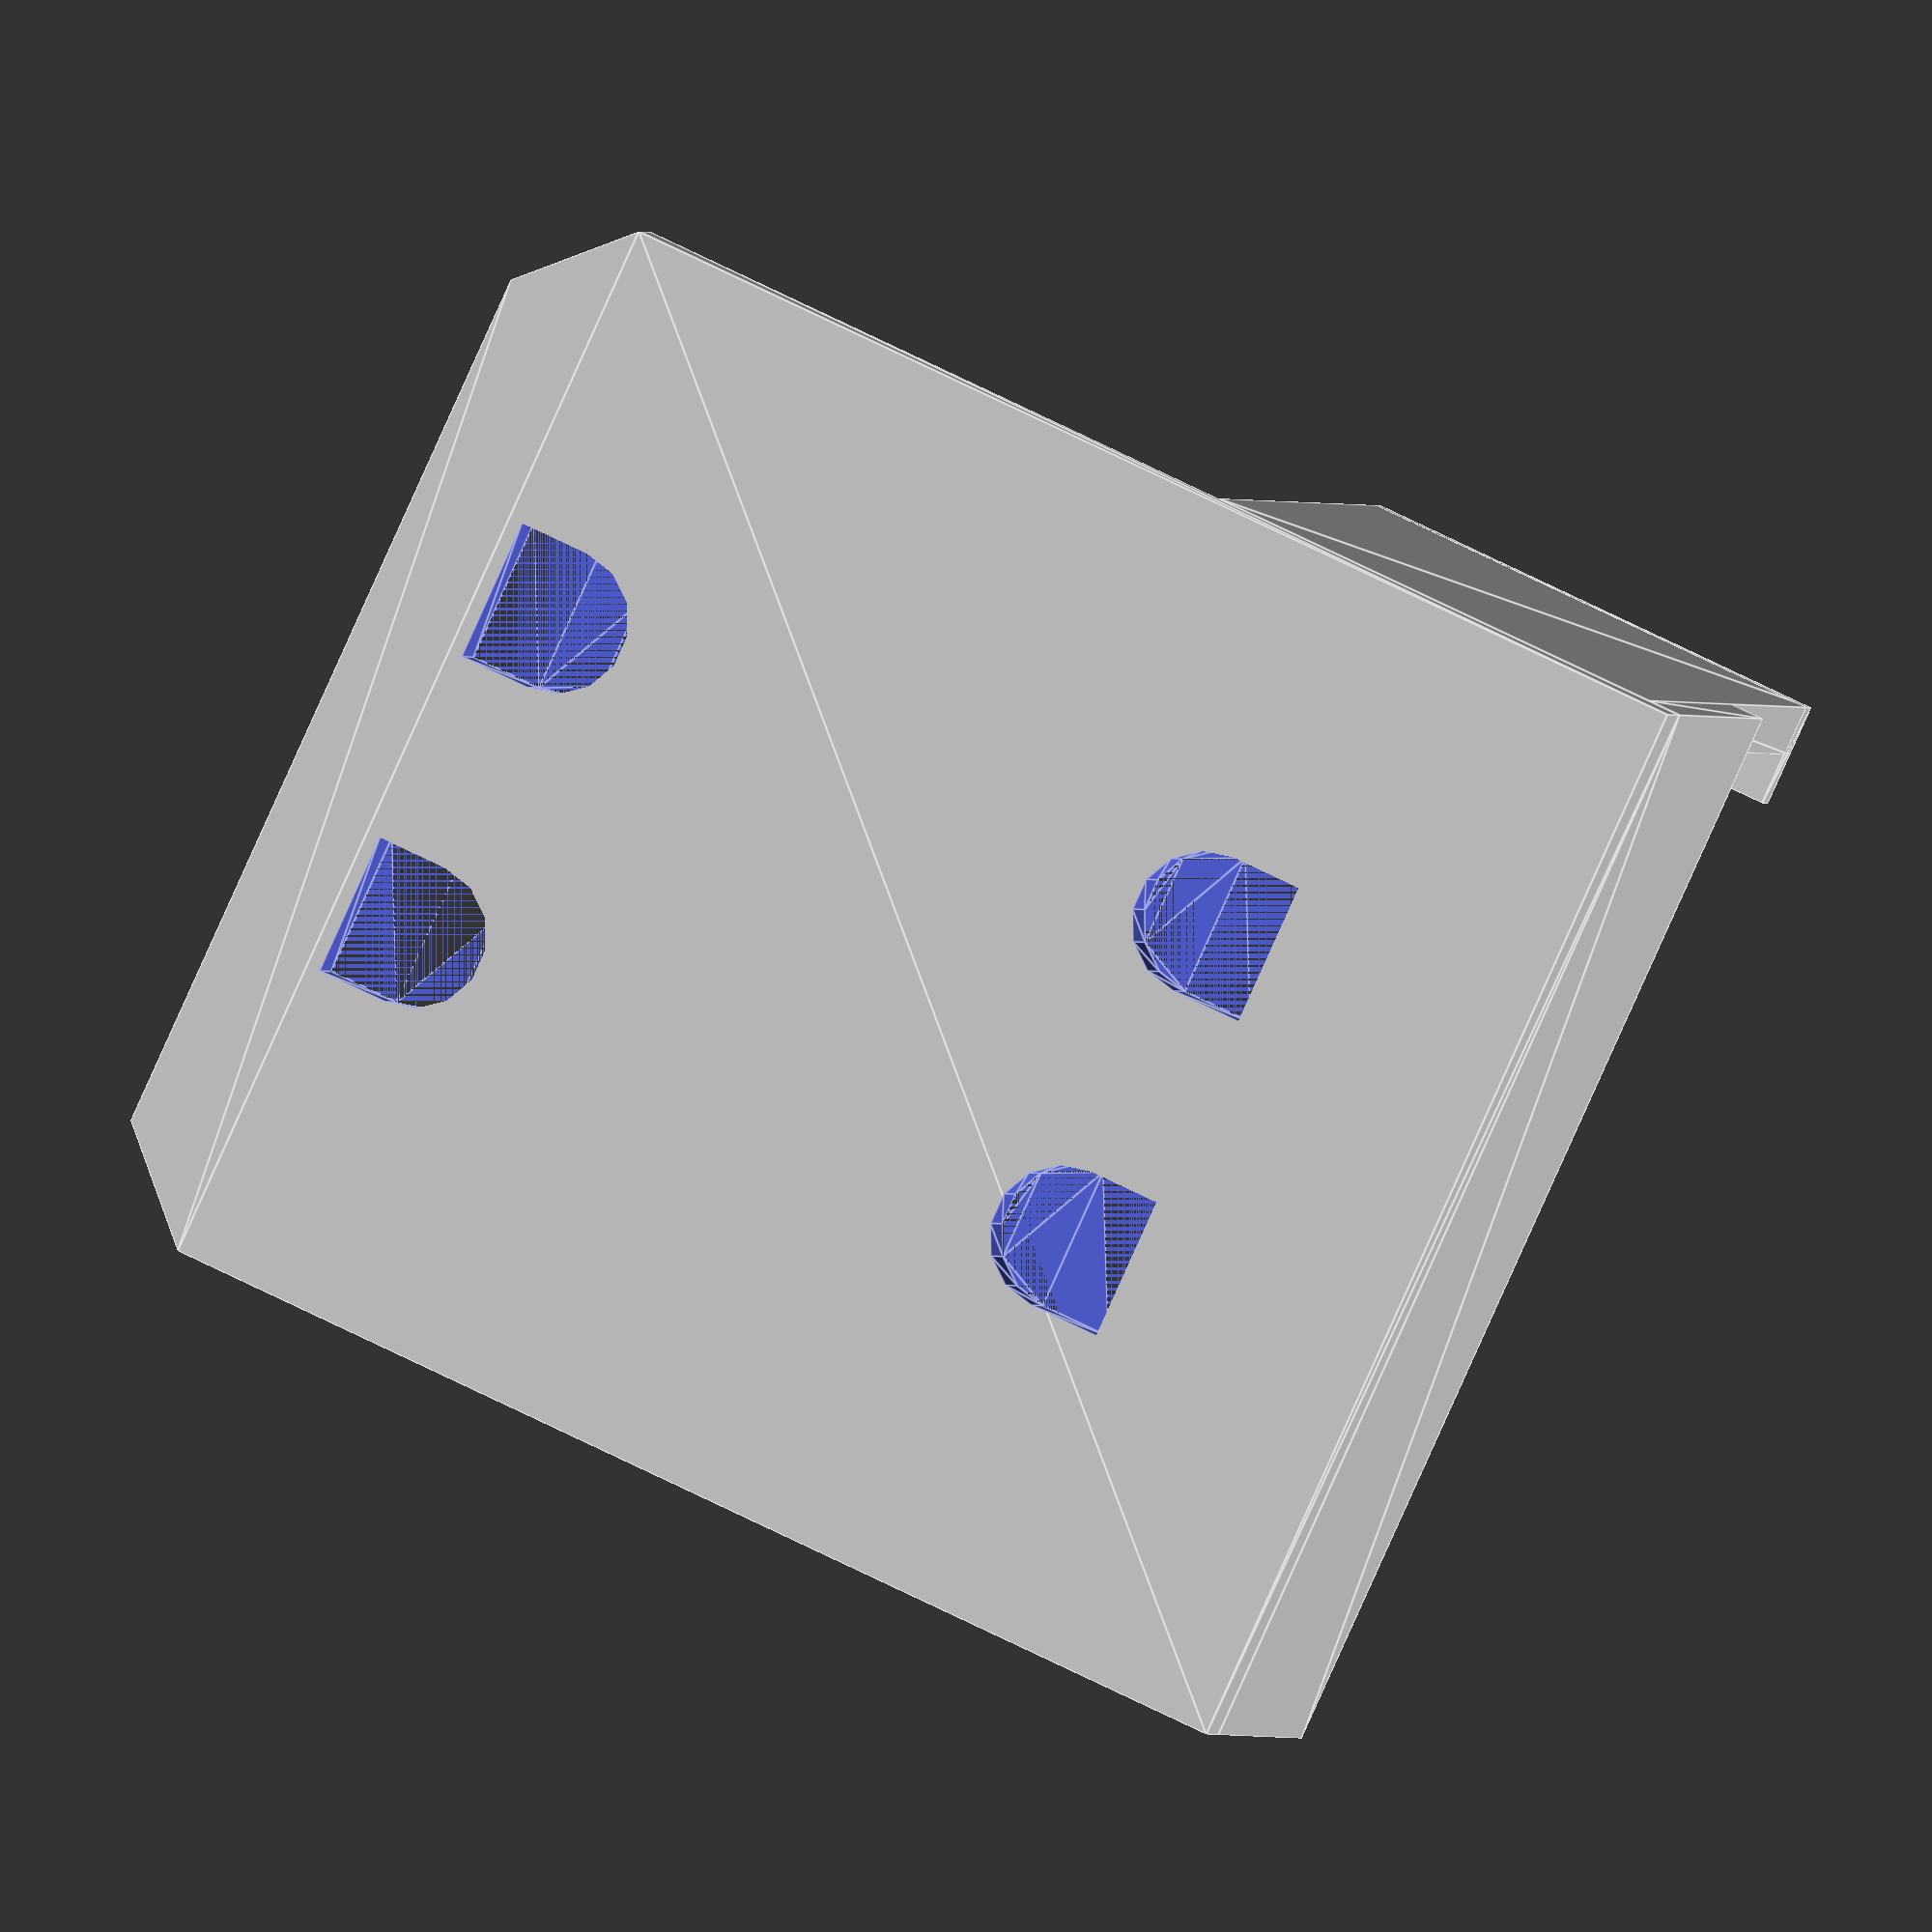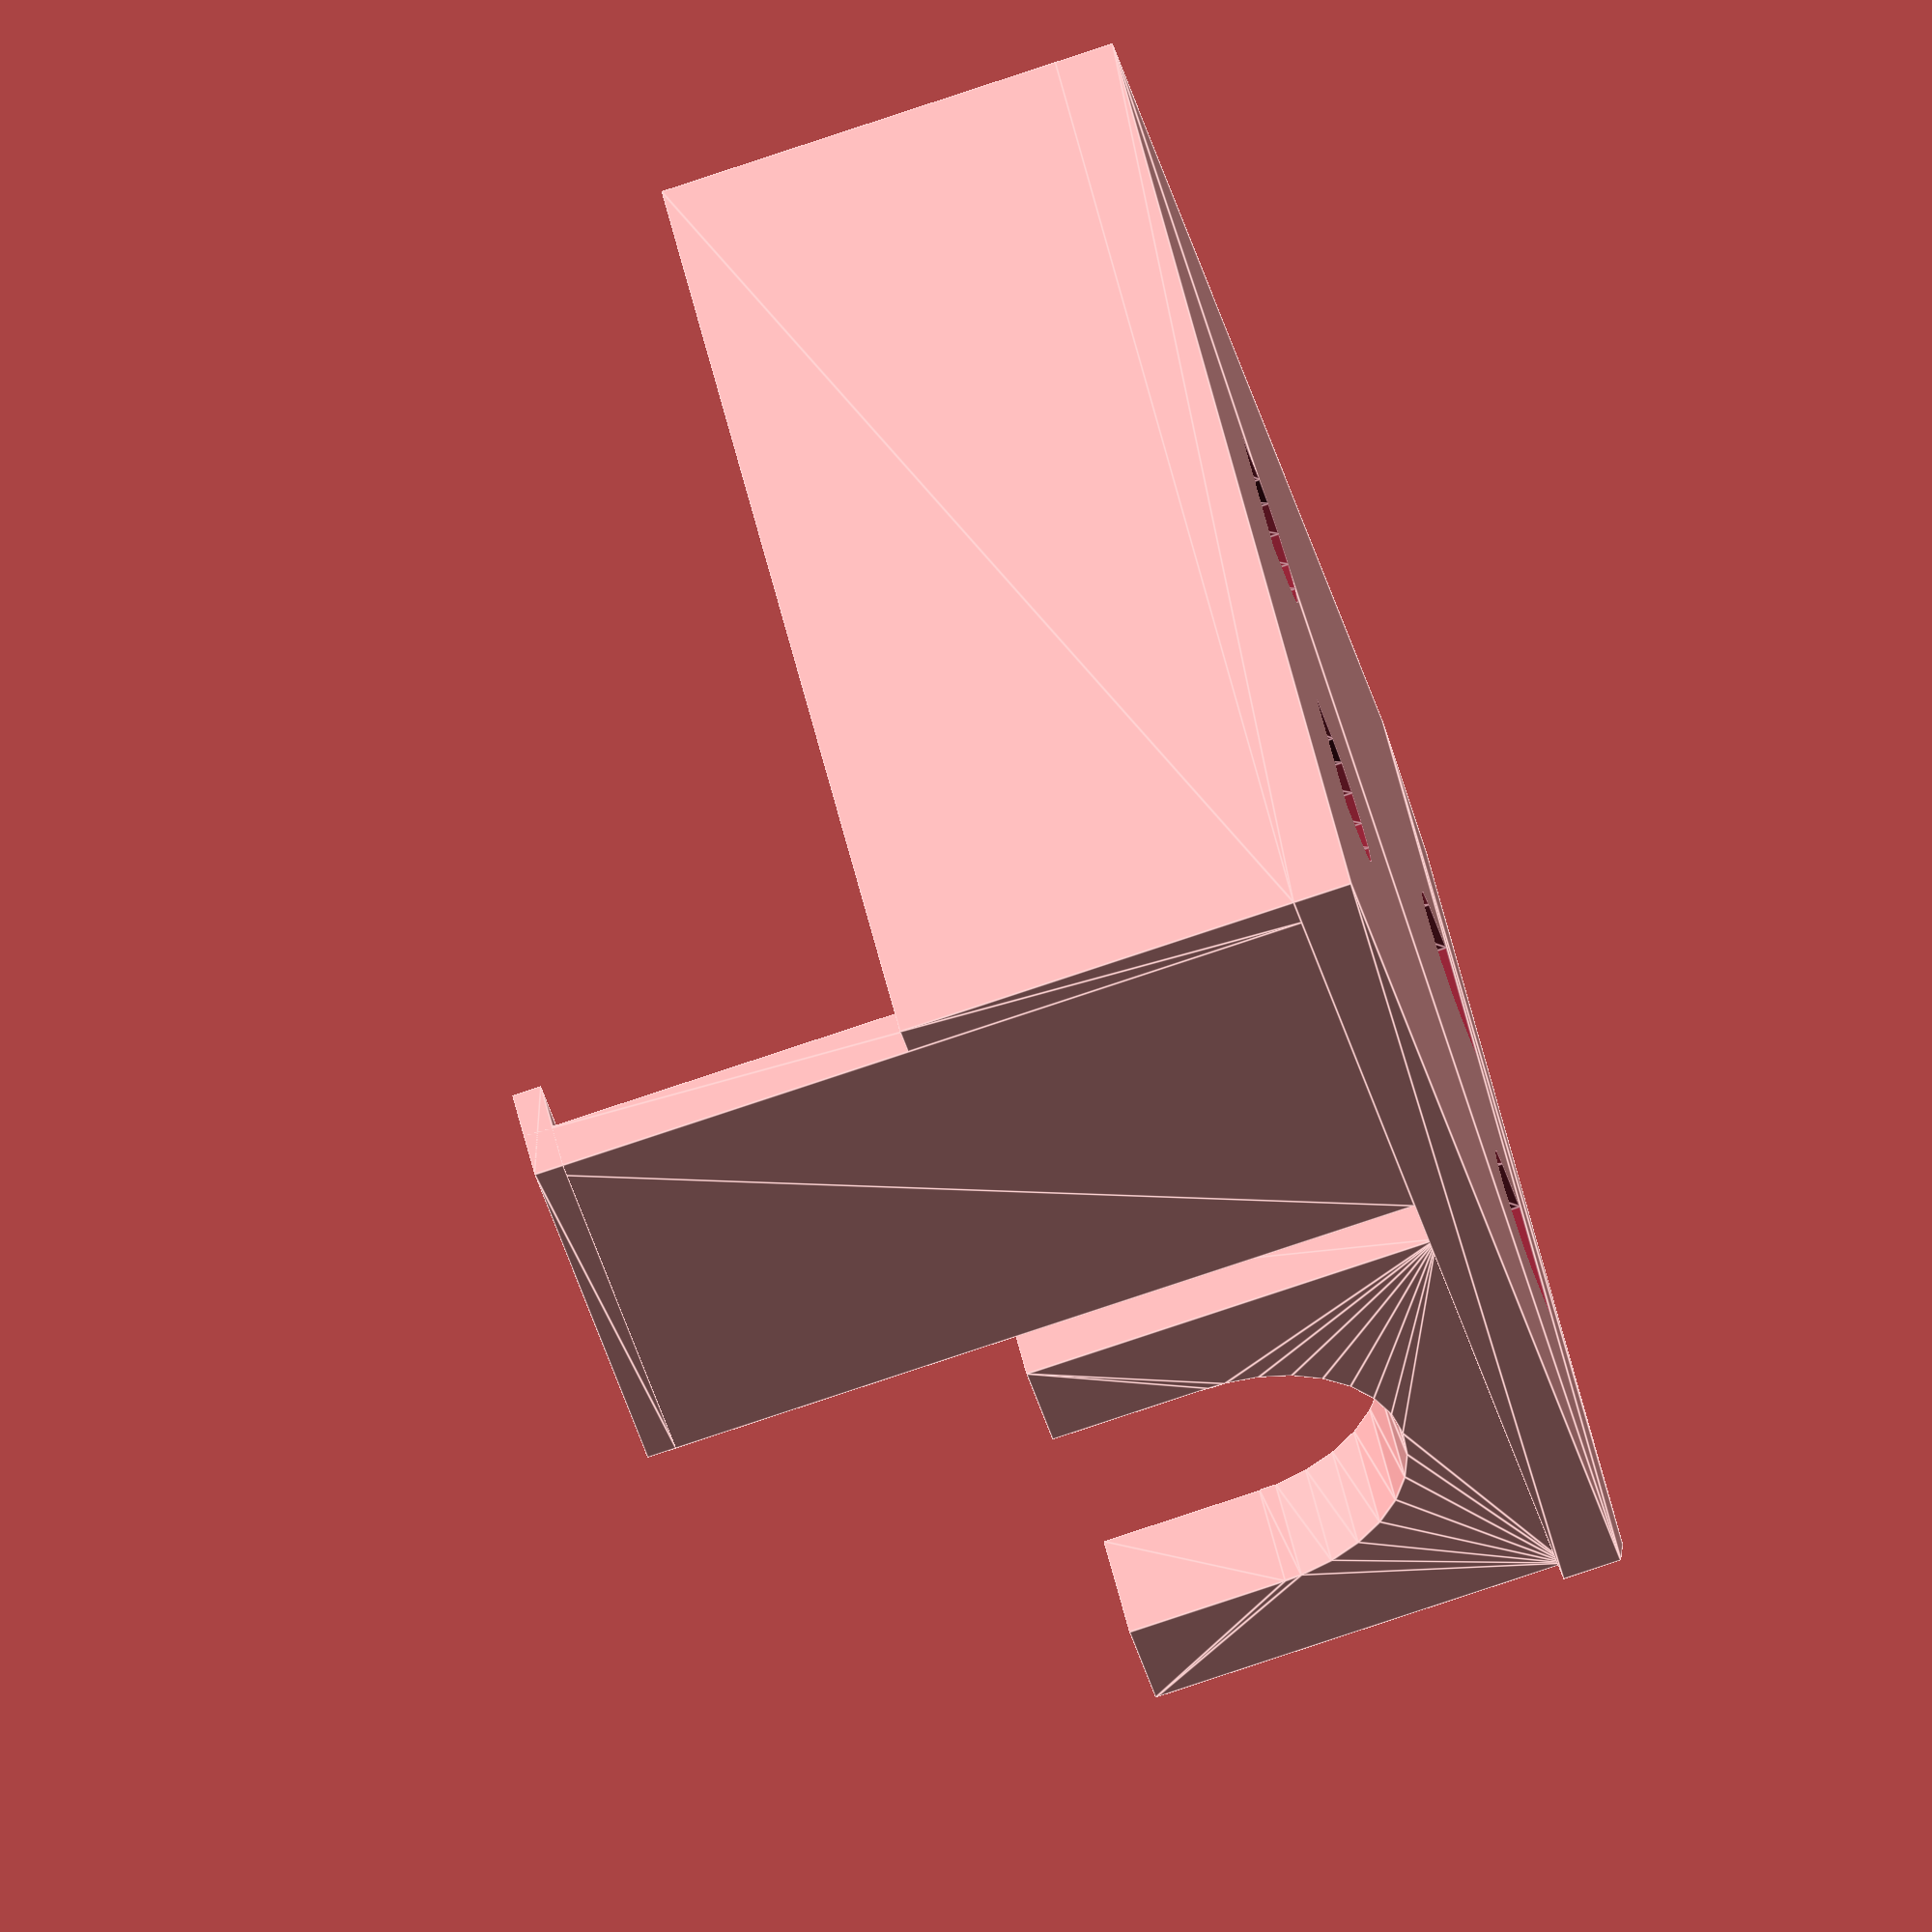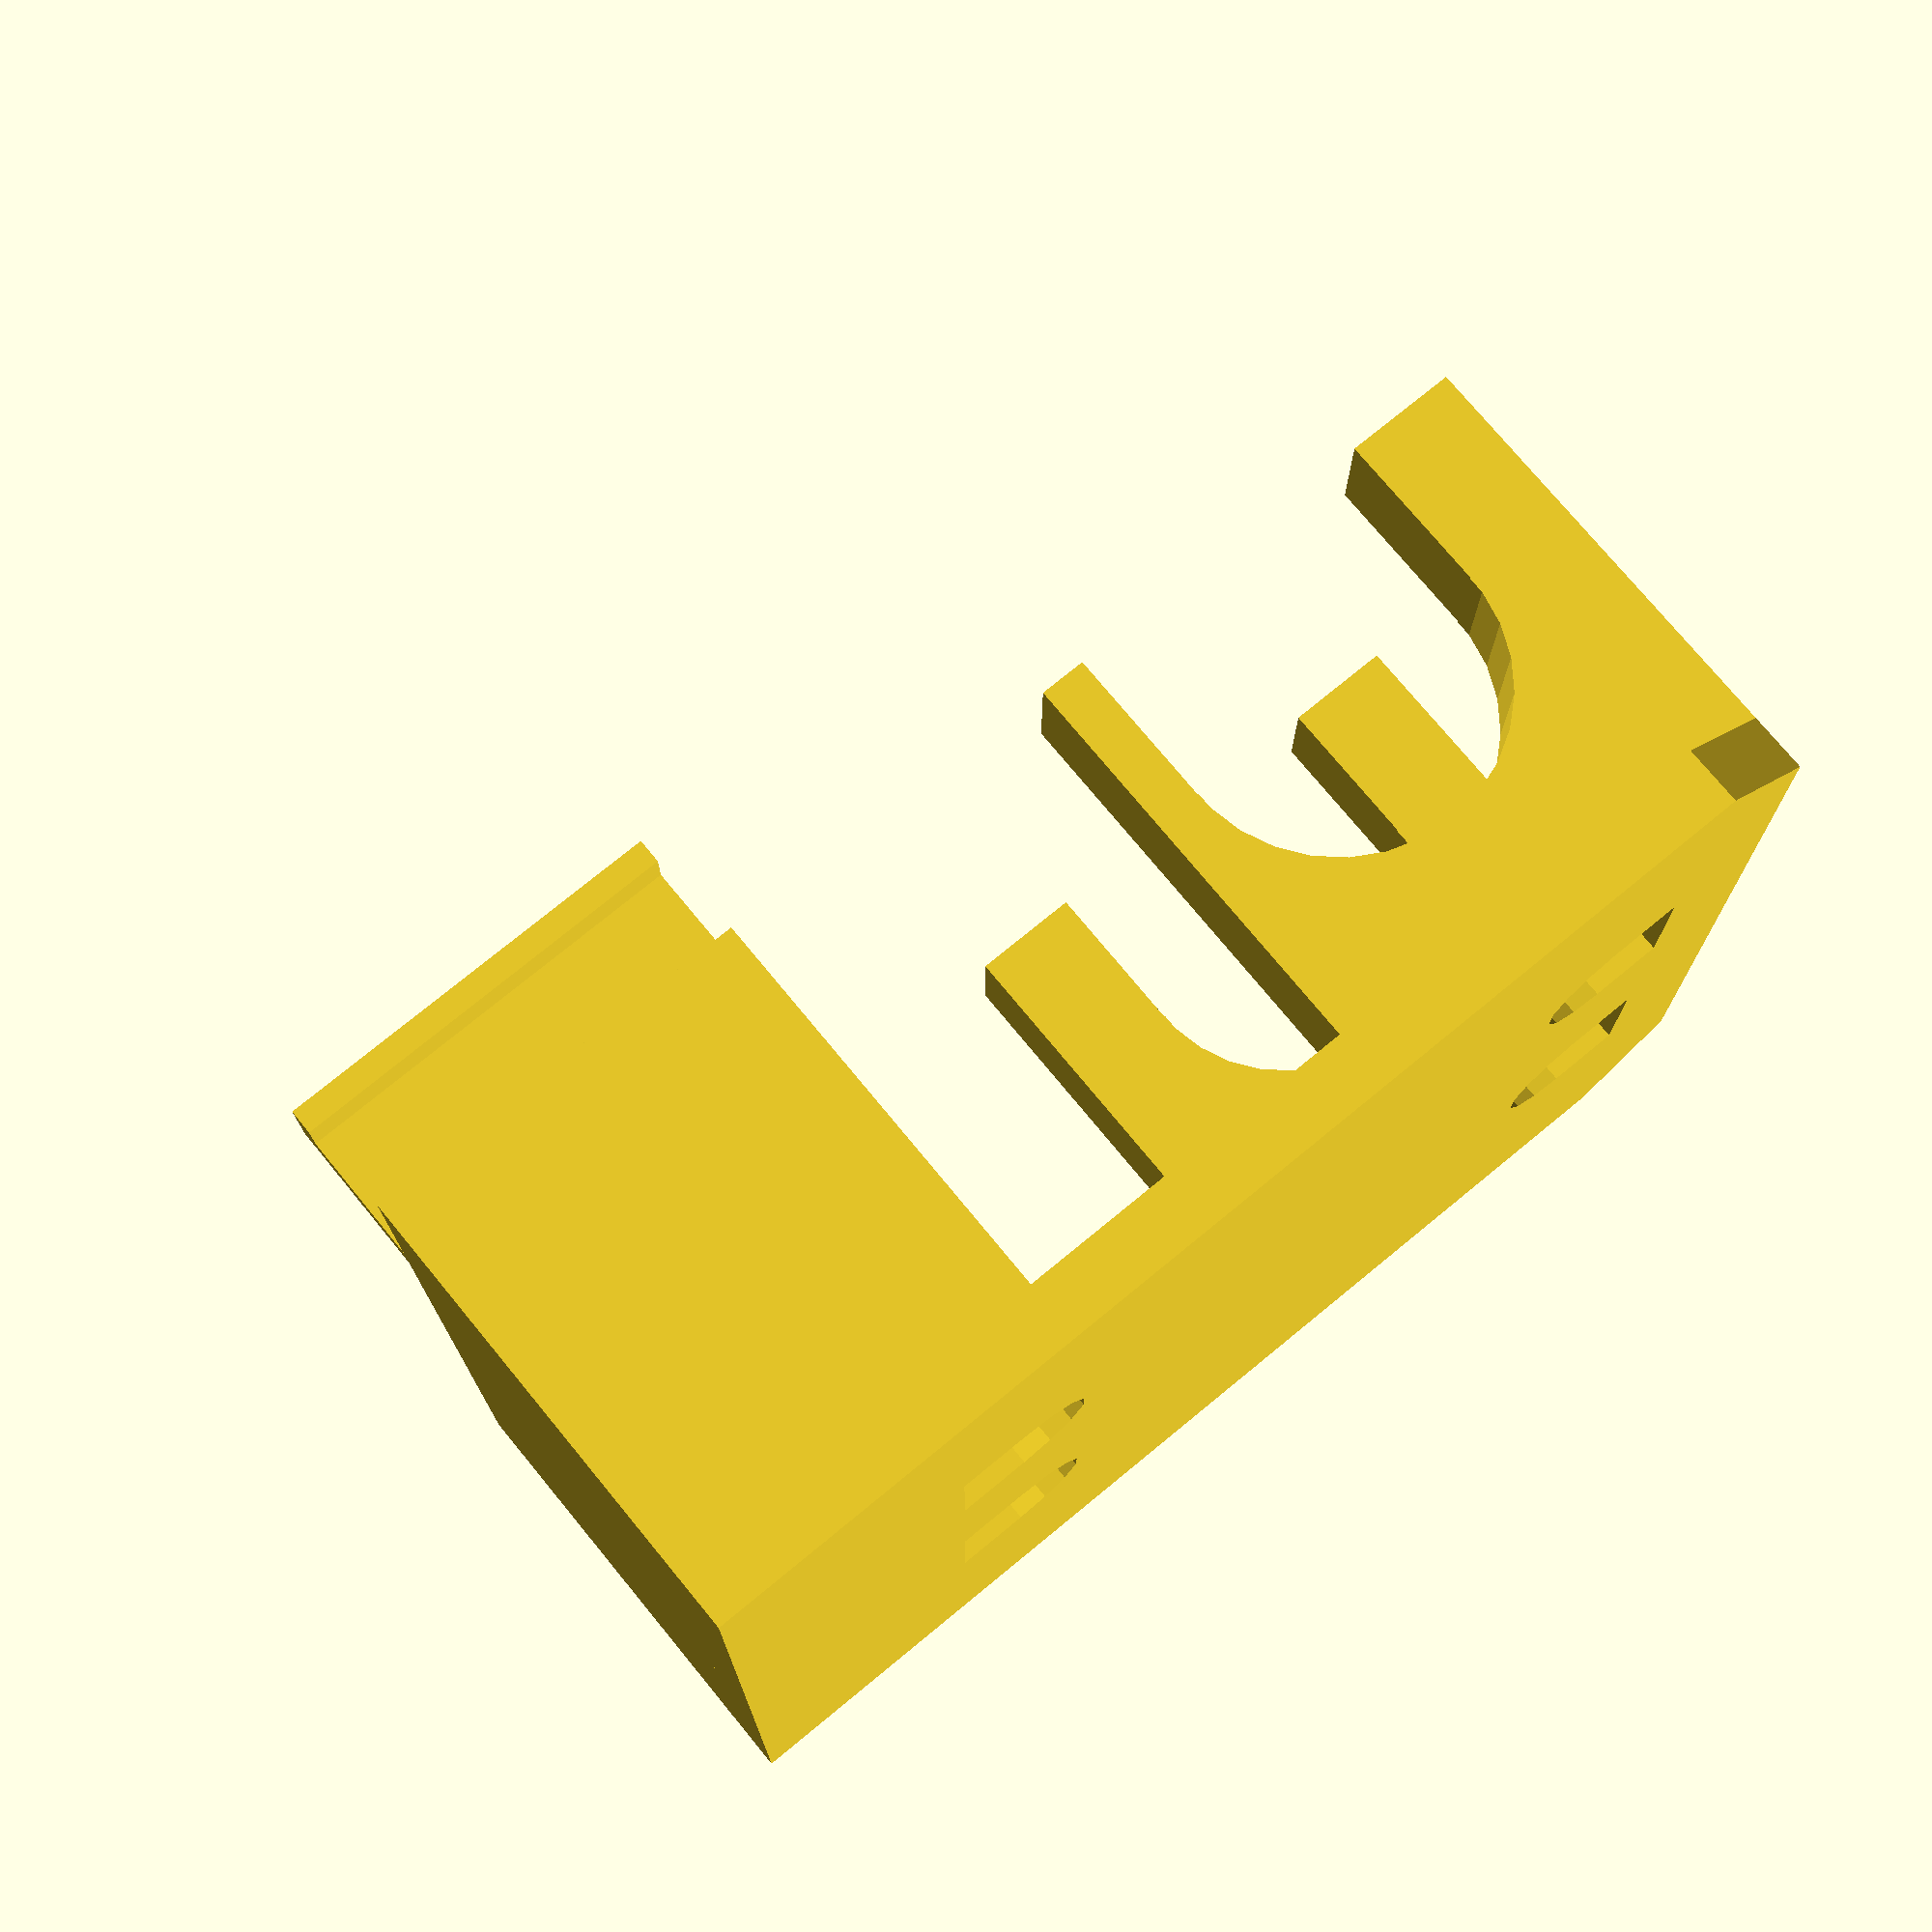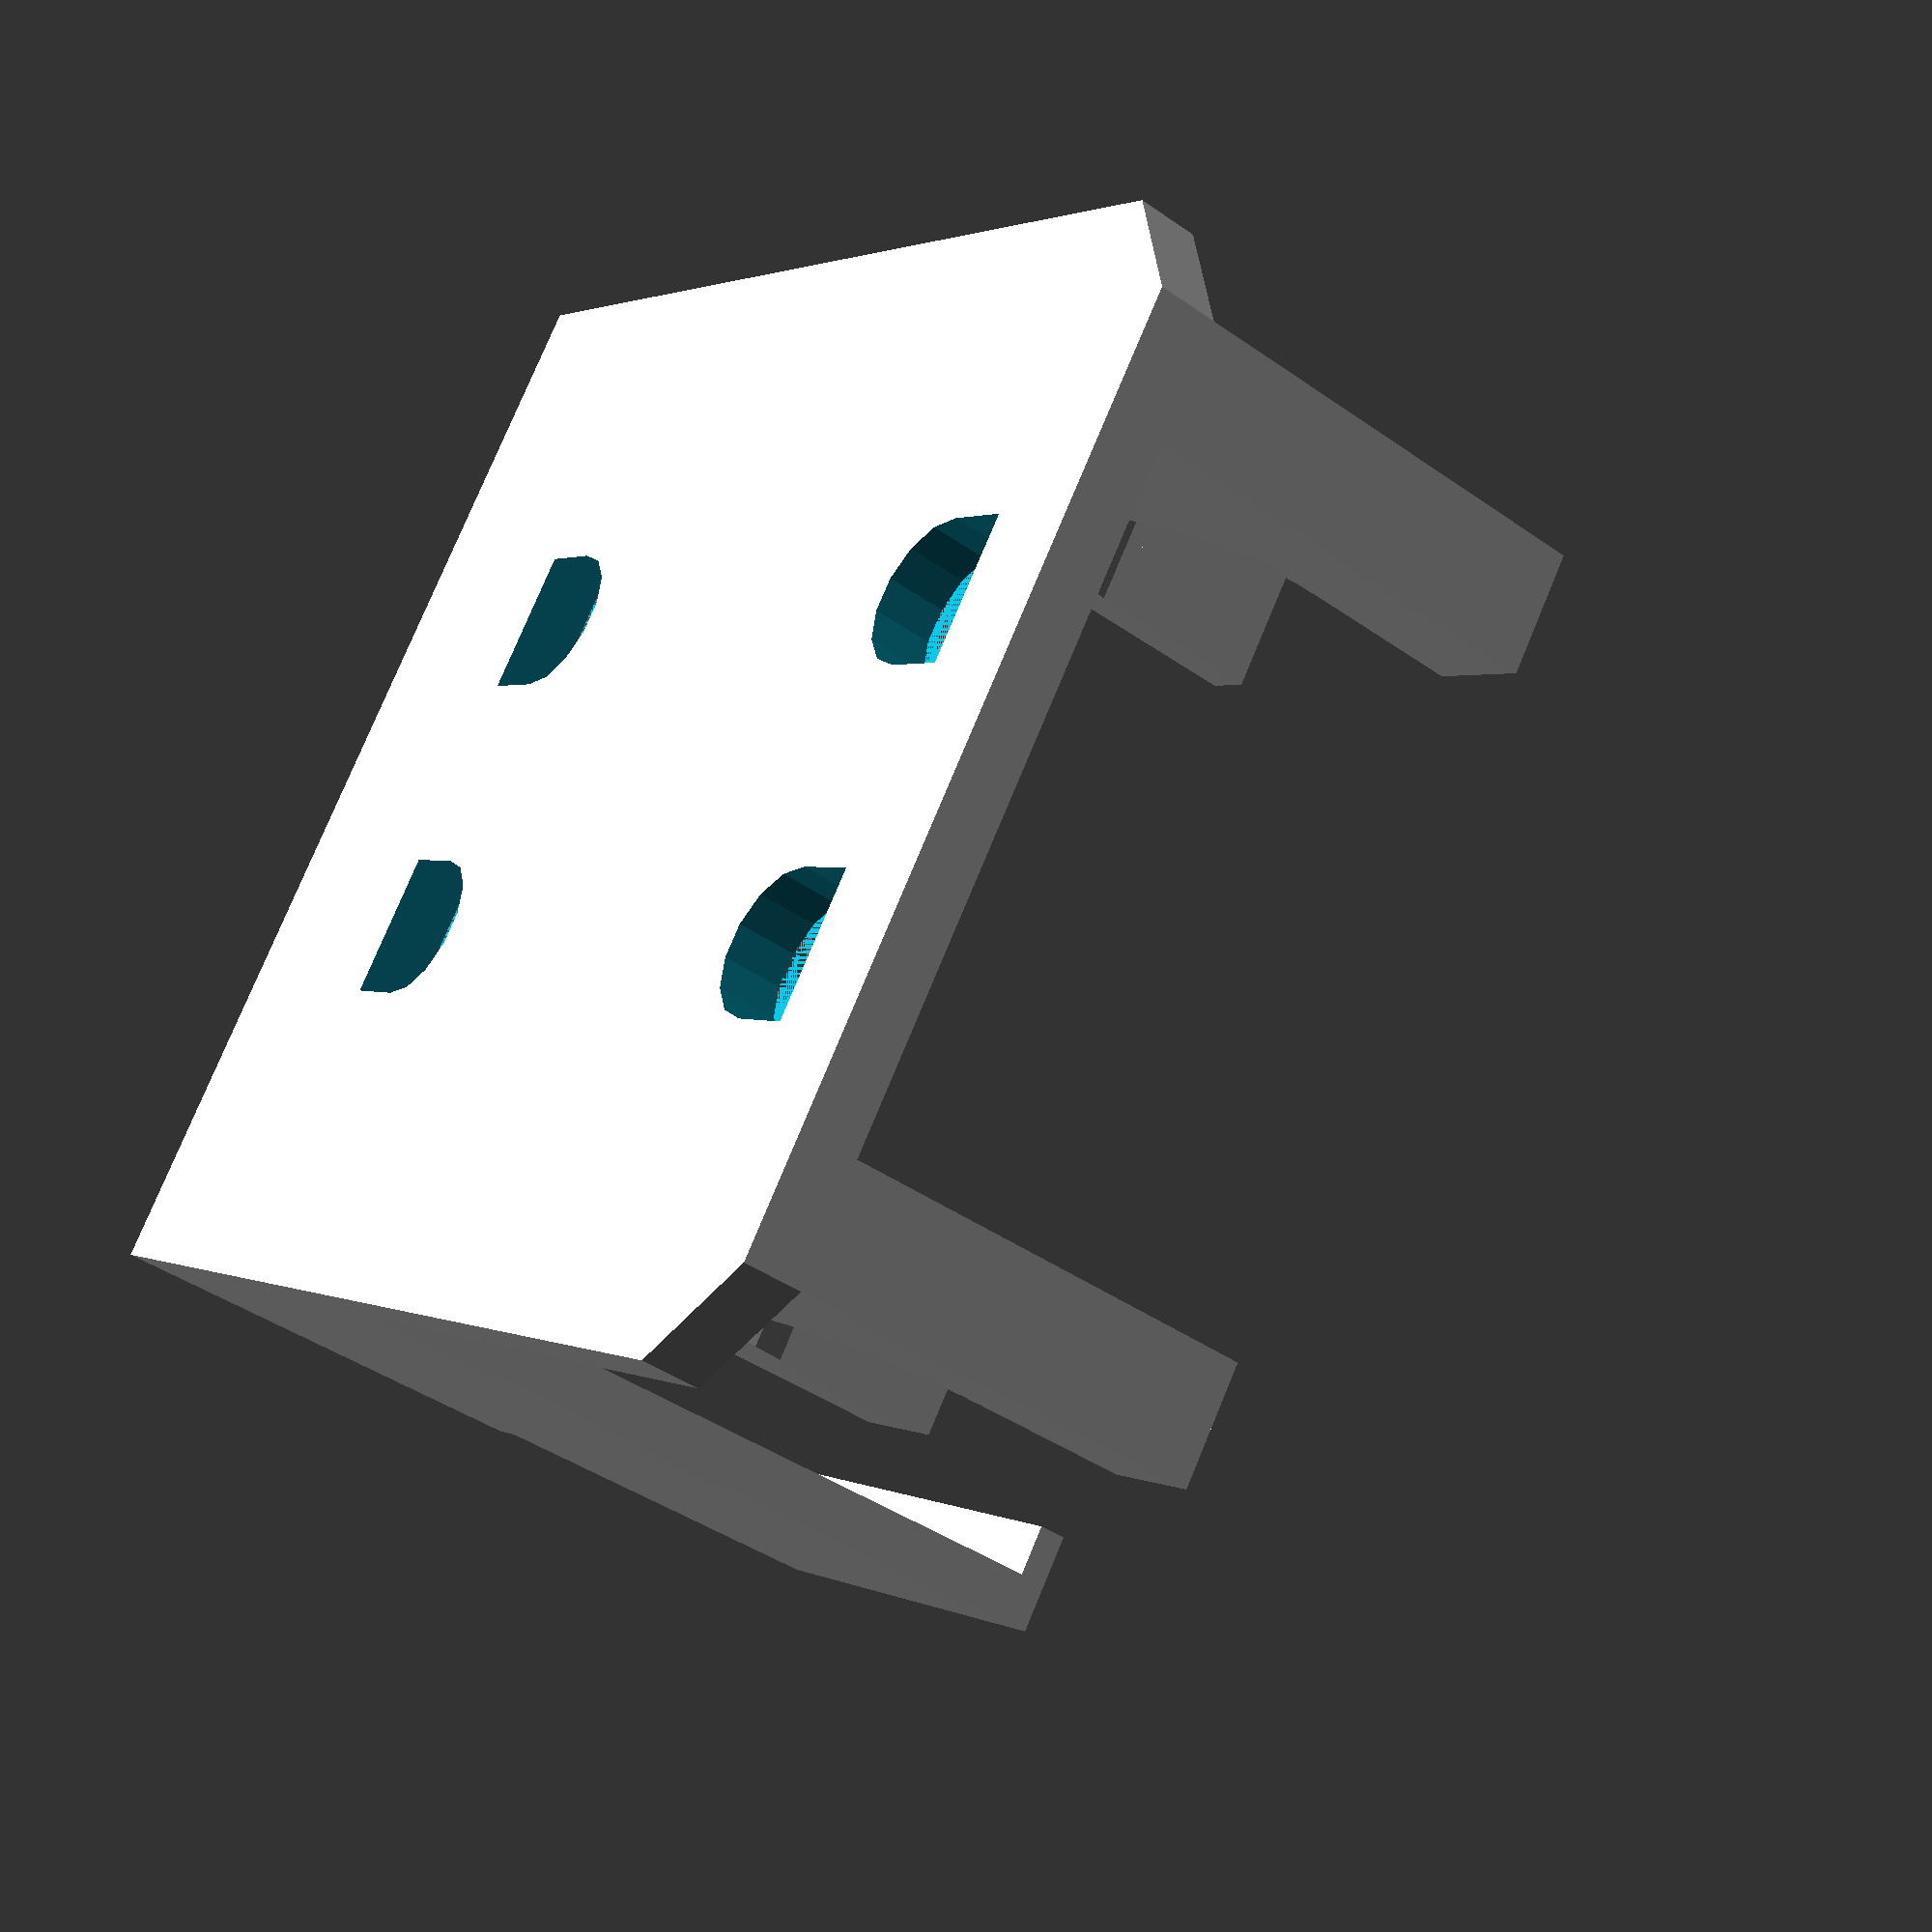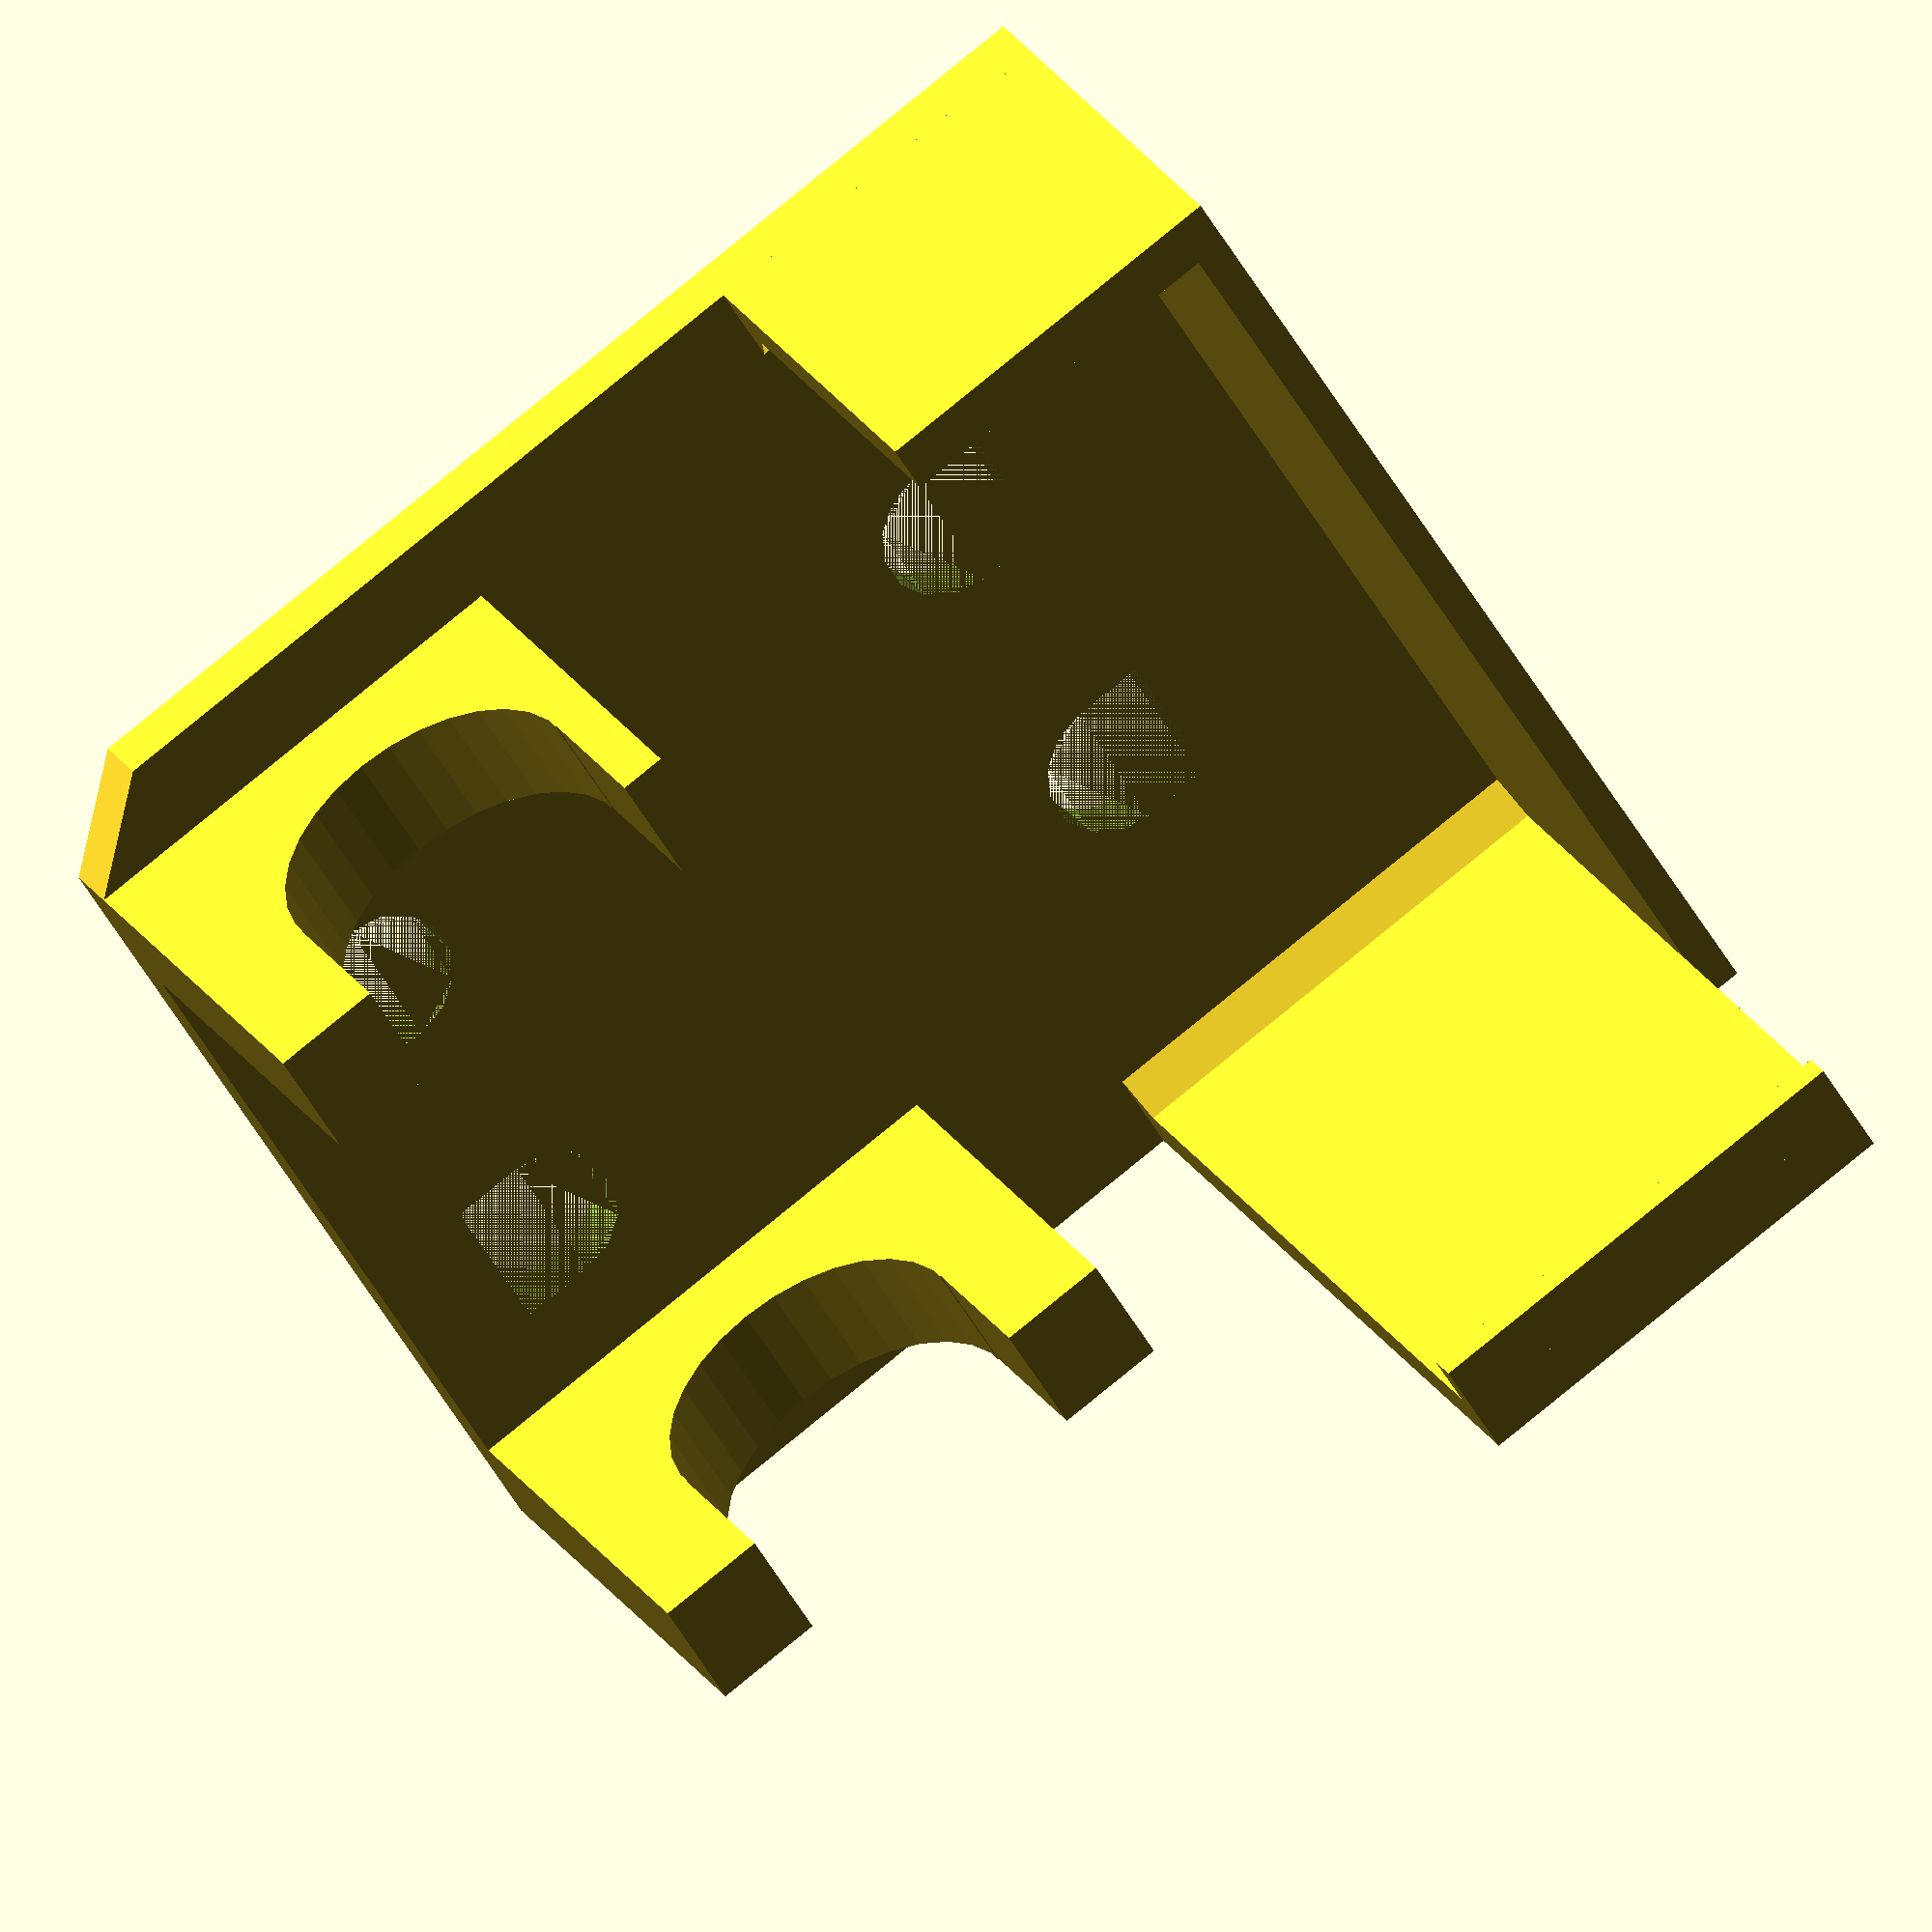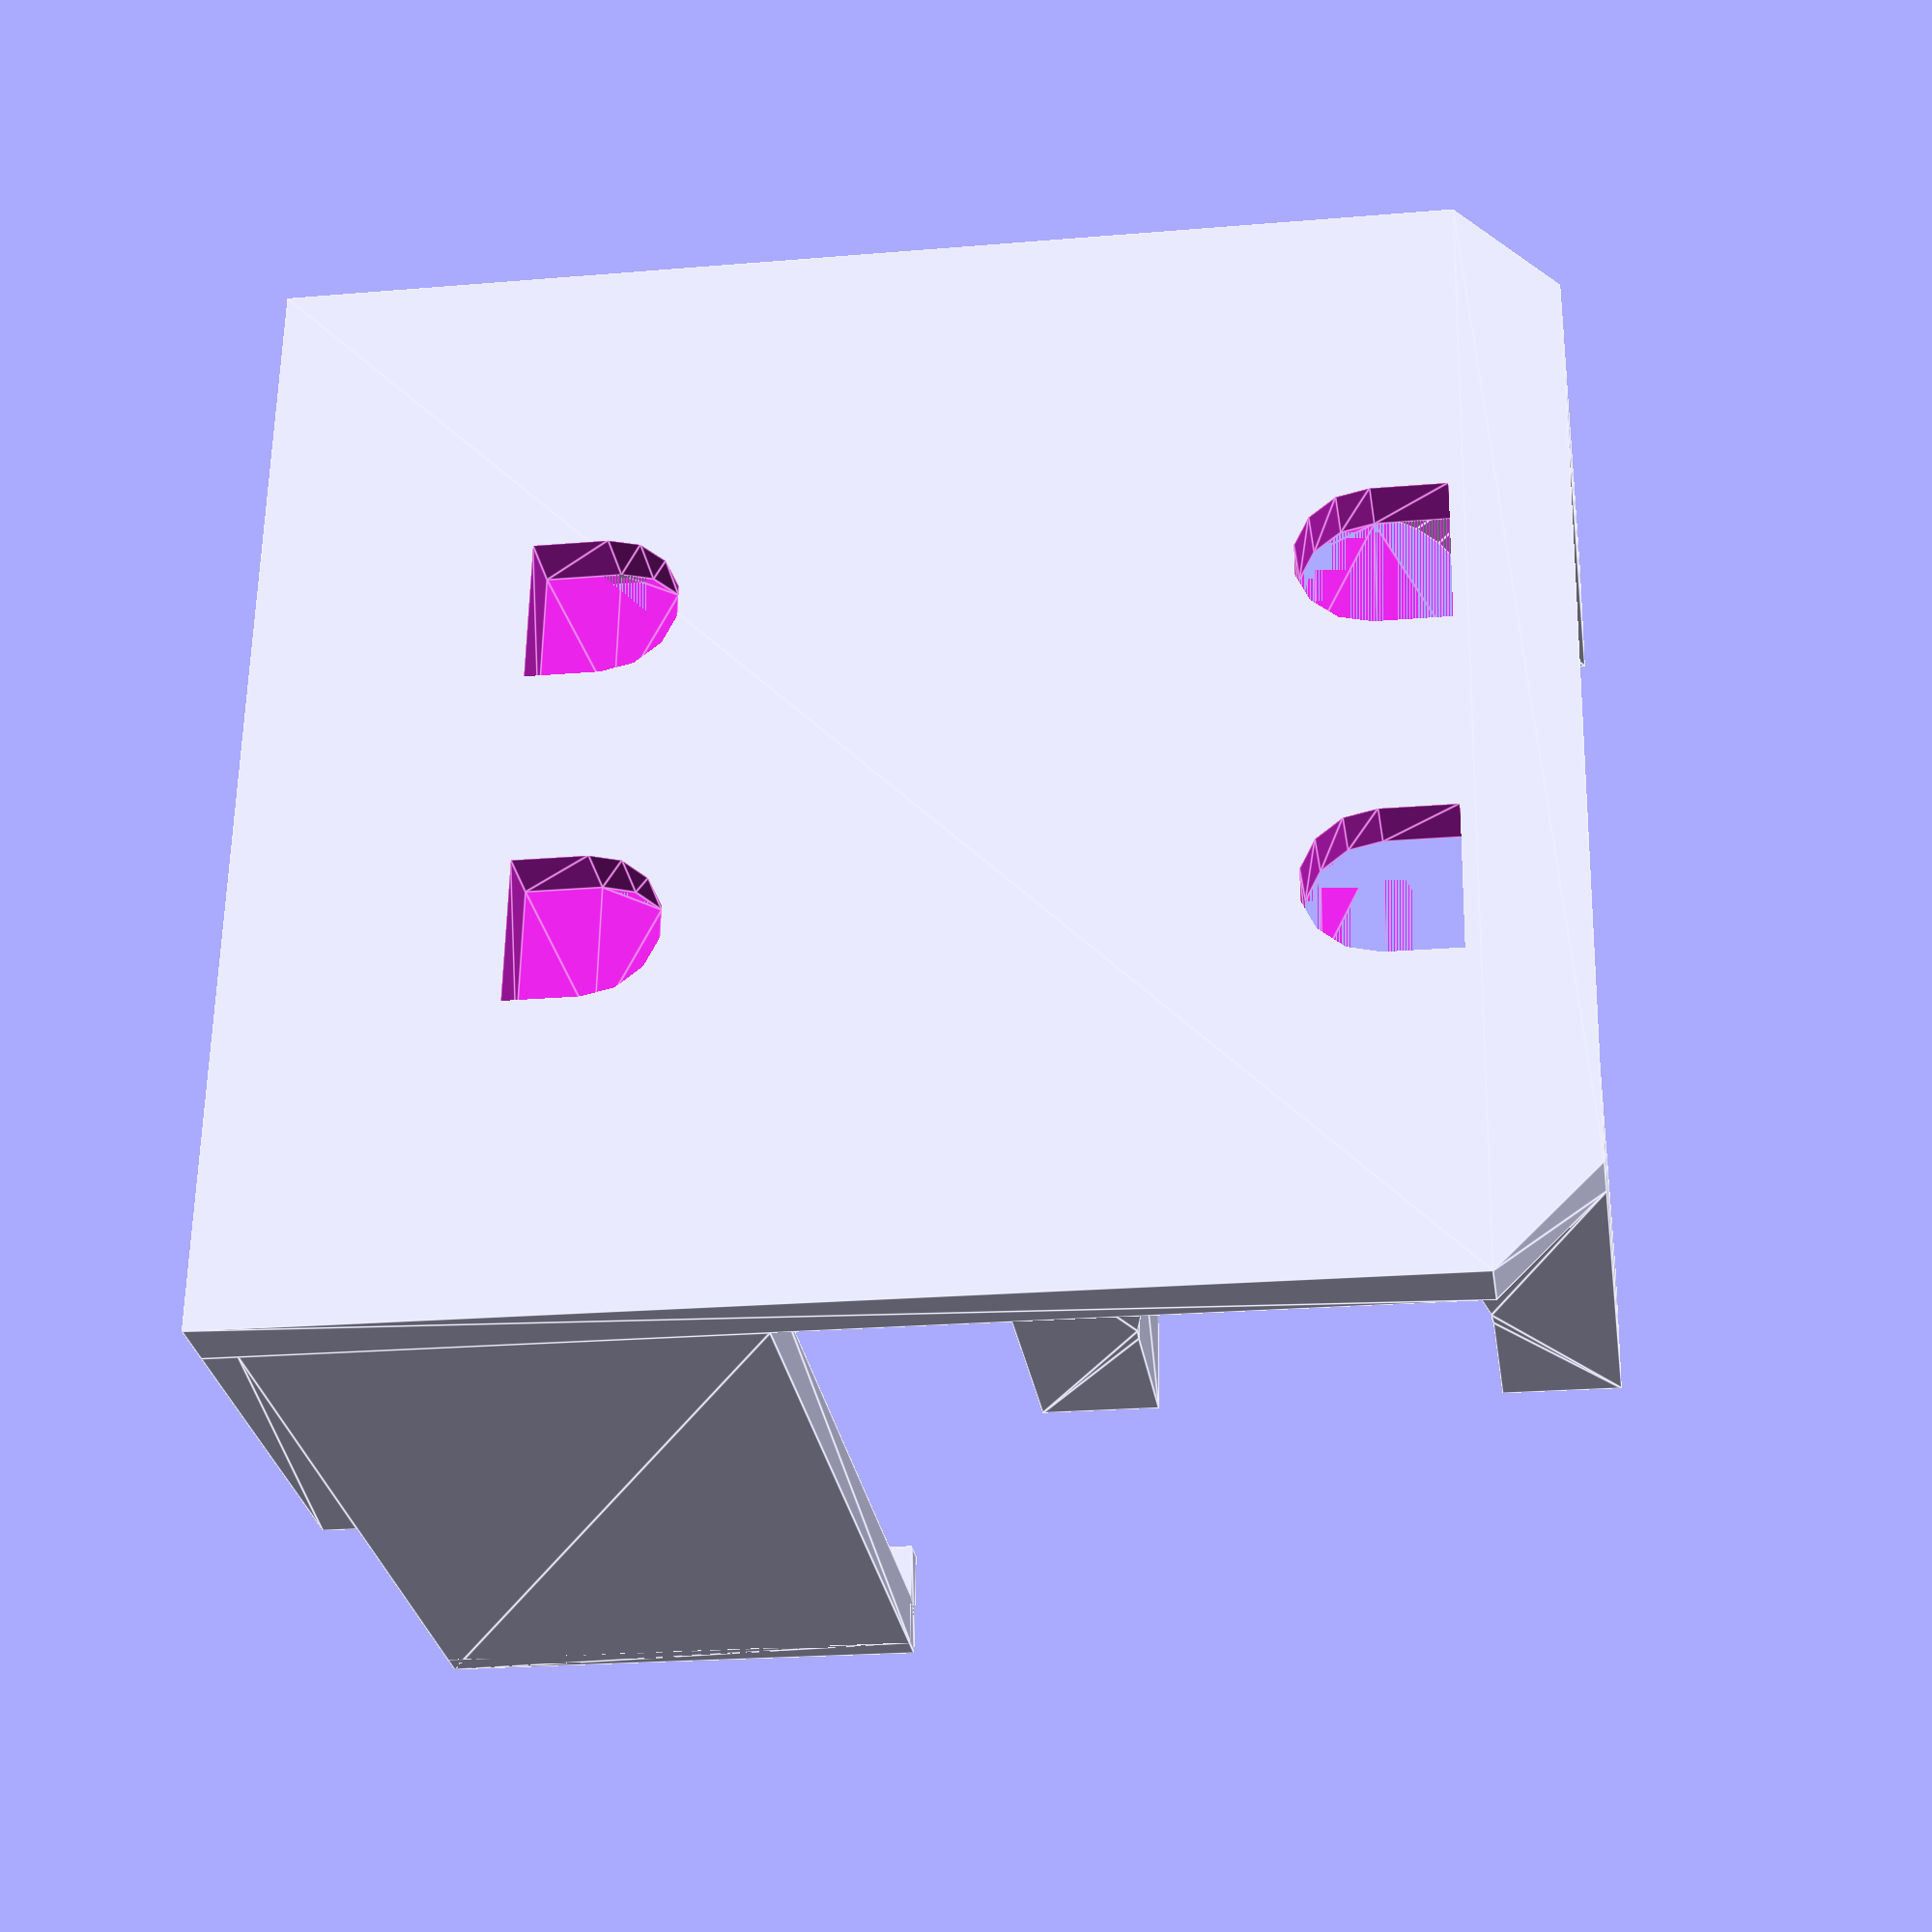
<openscad>
// for meshing with remixed penholder
//  http://www.thingiverse.com/thing:1873991
// The penholder should have mounting_bump_thickness = 3.5
// and mounting_bump_diameter = 8

mountingBumpDiameter = 8.5;
mountingBumpPairsCount = 2;
mountingBumpVerticalSpacing = 42;
mountingBumpHorizontalSpacing = 20;
plateThickness = 3.5;

module object() {
upperArmThickness = 3;
lowerArmThickness = 7;
upperArmSpacing = 58.8;
upperArmHorizontalSpacing = 58.9;
upperCatchLength = 3.1;
upperCatchThickness = 1.75;
upperShelfLength = 24;
upperShelfThickness = 2;
lowerArmHorizontalSpacing = 39.5;
upperArmMainLength = 45;
upperArmGusset = 2;

plateWidth = upperArmHorizontalSpacing + 2 * upperArmThickness;

rodDiameter = 8.15;
rodCatchDiameter = 19;
rodInset = 6 + rodCatchDiameter/2;
lowerArmLength = rodInset+rodCatchDiameter/2;
lowerArmHeight = 2*6.5+rodCatchDiameter;
rodTopZ = lowerArmHeight - rodCatchDiameter / 2 + rodDiameter / 2;
rightUpperArmStartFromRod = 16;
leftUpperArmStartFromRod = 23.2;
rightUpperArmHeight = 28;
leftUpperArmHeight = 16.4;

plateHeight = rodTopZ+rightUpperArmStartFromRod+rightUpperArmHeight+upperShelfThickness;
mountingBumpsHeight = lowerArmHeight/2-rodCatchDiameter/2;

nudge = 0.01;

// backplate
difference() {
    translate([nudge,-plateWidth/2,0]) rotate([0,-90,0]) linear_extrude(height=plateThickness) difference() {
       corner = (plateWidth - lowerArmHorizontalSpacing)/2-lowerArmThickness;
       square([plateHeight,plateWidth]);
       polygon(points=[[0,0],[0,corner],[corner,0]]);
       polygon(points=[[0,plateWidth],[0,plateWidth-corner],[corner,plateWidth]]);
    }
    for (z = [0:mountingBumpPairsCount-1]) {
        for (sign = [-1:2:1]) {
        verticalAdjust = z%2 != 0 ? mountingBumpDiameter : 0;
        translate([-plateThickness-nudge,sign*mountingBumpHorizontalSpacing/2,mountingBumpsHeight+z*mountingBumpVerticalSpacing+verticalAdjust])
        rotate([90,180*((z%2)),90])
        linear_extrude(height=2*nudge+plateThickness)
         union() {
            translate([0,mountingBumpDiameter/2,0])
            circle(d=mountingBumpDiameter);
            translate([-mountingBumpDiameter/2,0,0]) square([mountingBumpDiameter,mountingBumpDiameter/2]); 
         } 
     } 

    } 
}


// loop over two sides
for (i=[0:1]) {
    sign = i * 2 - 1;
    left = (i==0);
    // left: i = 0, sign = -1
    // right: i = 1, sign = 1
    upperArmStartZ = rodTopZ + (left ? leftUpperArmStartFromRod : rightUpperArmStartFromRod);
    upperArmHeight = ( left ? leftUpperArmHeight : rightUpperArmHeight );

    shelfAreaHeightAdjust = left ? (rightUpperArmStartFromRod+rightUpperArmHeight)-(leftUpperArmStartFromRod+leftUpperArmHeight) : 0;

    // upper arms
    translate([0,sign*(plateWidth/2-upperArmThickness/2),nudge+upperArmStartZ+upperArmHeight/2]) 
    rotate([-sign*90,0,0]) 
        translate([0,-upperArmHeight/2,-upperArmThickness/2]) 
        union() {
        linear_extrude(height=upperArmThickness) 
            union() {
                if (left) {
                square([upperShelfLength, upperArmHeight+shelfAreaHeightAdjust]);
                }
                else {
                square([upperArmMainLength+upperCatchThickness, upperArmHeight]);
                }
            }
        if (!left) { 
            translate([upperArmMainLength,0,0])
                rotate([-90,0,0])
                linear_extrude(height=upperArmHeight)
                translate([0,-upperArmThickness])
                square([upperCatchThickness,upperCatchLength+upperArmThickness]);
        }
        rotate([-90,0,0])
            linear_extrude(height=upperArmHeight+shelfAreaHeightAdjust)
            polygon(points=[[-nudge,upperArmGusset],[upperArmGusset,-nudge],[-nudge,-nudge]]);
        }
        
        
    // lower arms
    armHeightAdjustment = (i==0) ? (6.5-2.7) : 0;
    translate([0,sign*(lowerArmHorizontalSpacing/2+lowerArmThickness/2),0]) rotate([90,0,0]) translate([0,0,-lowerArmThickness/2]) linear_extrude(height=lowerArmThickness) 
    difference() {
        square([lowerArmLength, lowerArmHeight-armHeightAdjustment]);
        translate([rodInset,lowerArmHeight/2]) union() {
            circle(r=rodCatchDiameter/2);
            translate([rodCatchDiameter/2,0]) square([rodCatchDiameter,rodCatchDiameter],center=true);
        }
    } 
}  

translate([0,-plateWidth/2,rodTopZ+rightUpperArmStartFromRod+rightUpperArmHeight]) linear_extrude(height=upperShelfThickness) square([upperShelfLength,plateWidth]); 

}

//minkowski() {
rotate([0,-90,0])
    object();
//    cube([0.001,0.001,0.001]);
//}
</openscad>
<views>
elev=0.5 azim=335.2 roll=191.6 proj=o view=edges
elev=80.8 azim=222.3 roll=108.4 proj=o view=edges
elev=105.2 azim=0.1 roll=39.4 proj=p view=solid
elev=222.2 azim=323.6 roll=310.1 proj=p view=wireframe
elev=155.5 azim=328.3 roll=204.5 proj=o view=solid
elev=208.5 azim=359.0 roll=351.5 proj=p view=edges
</views>
